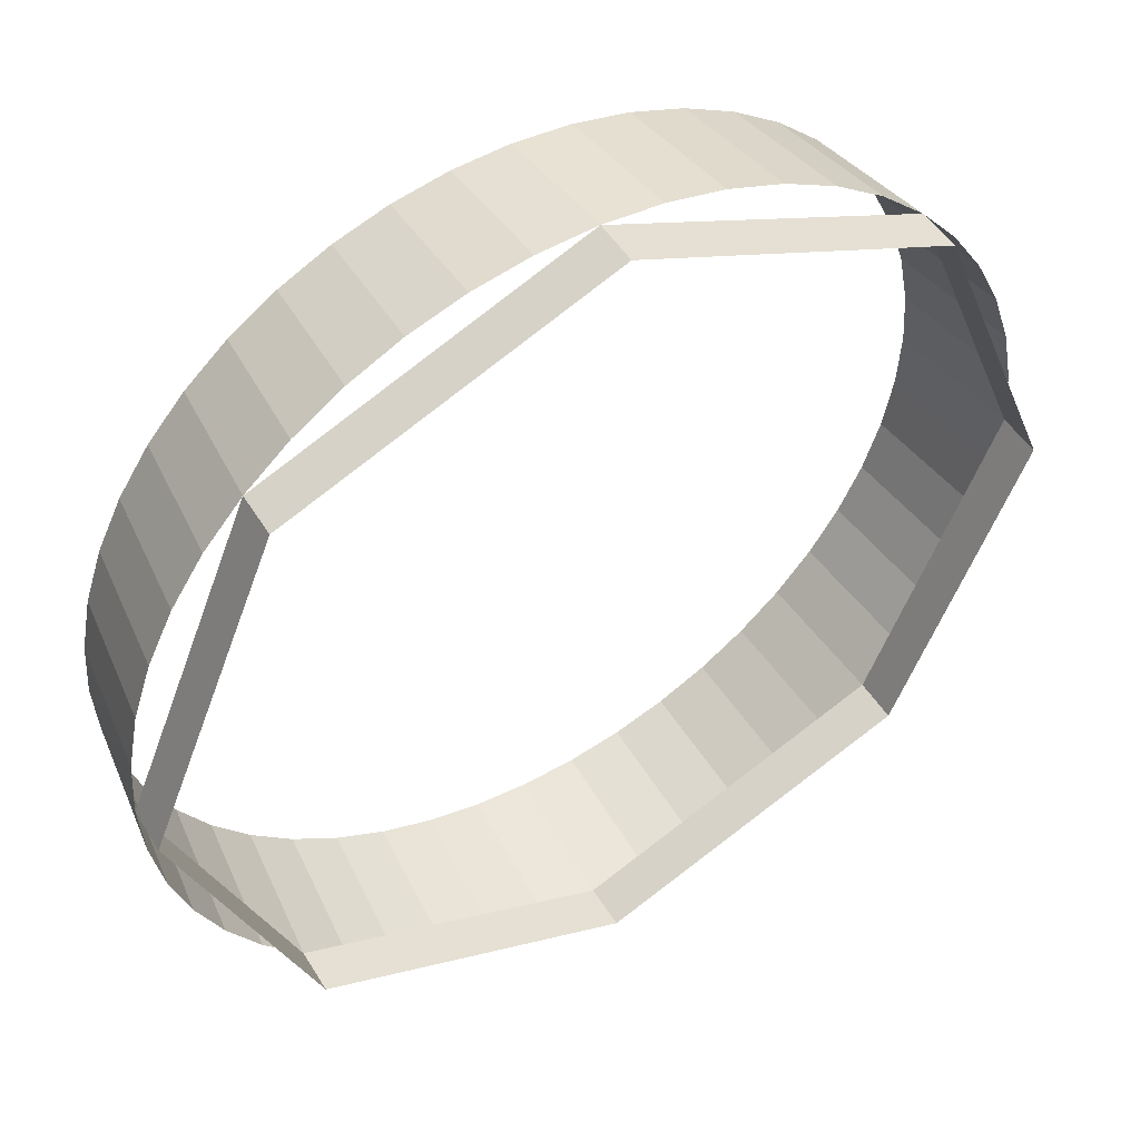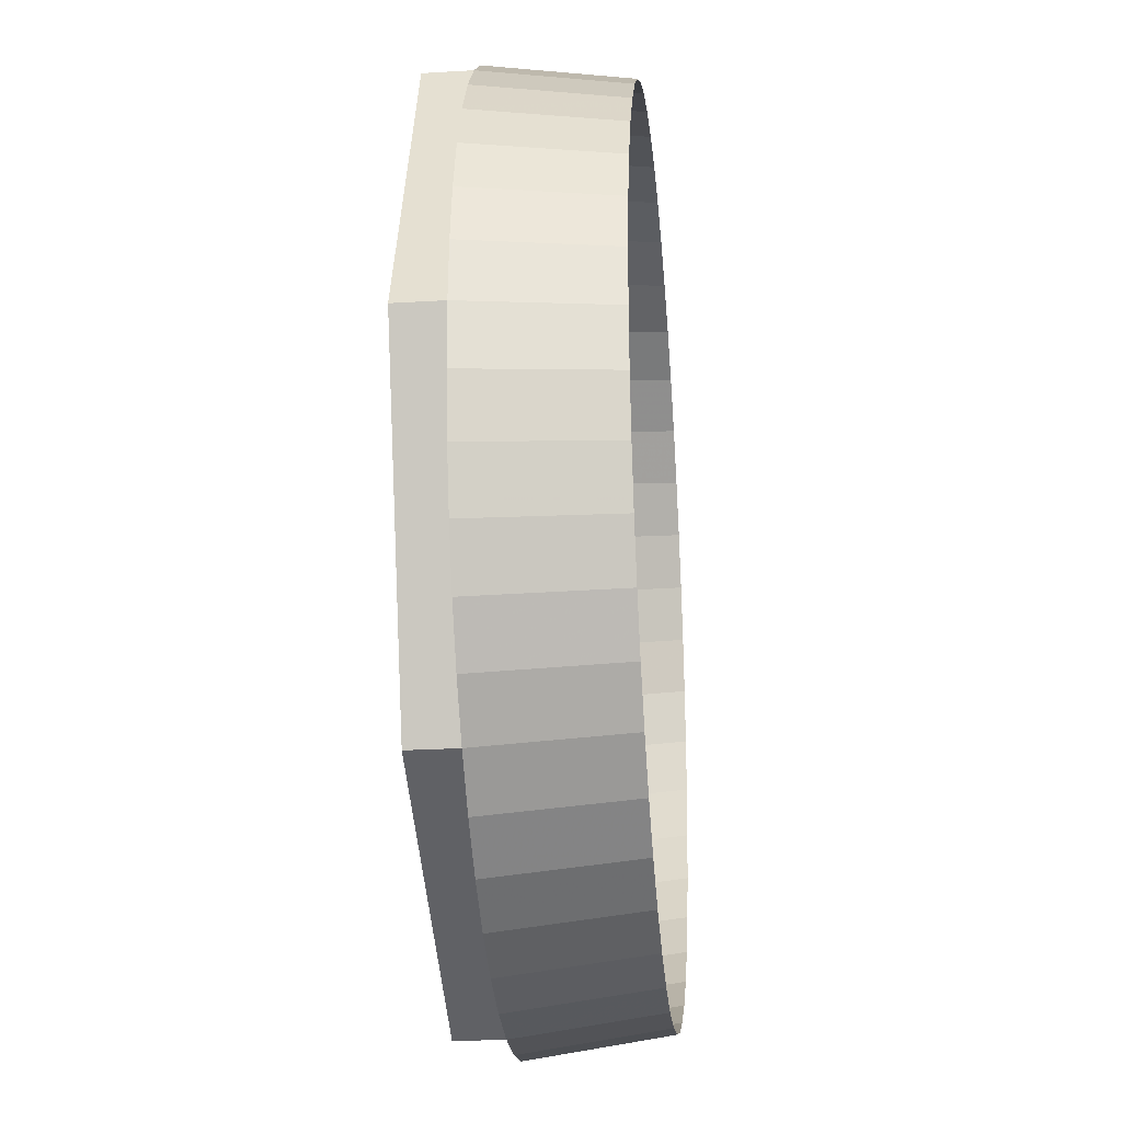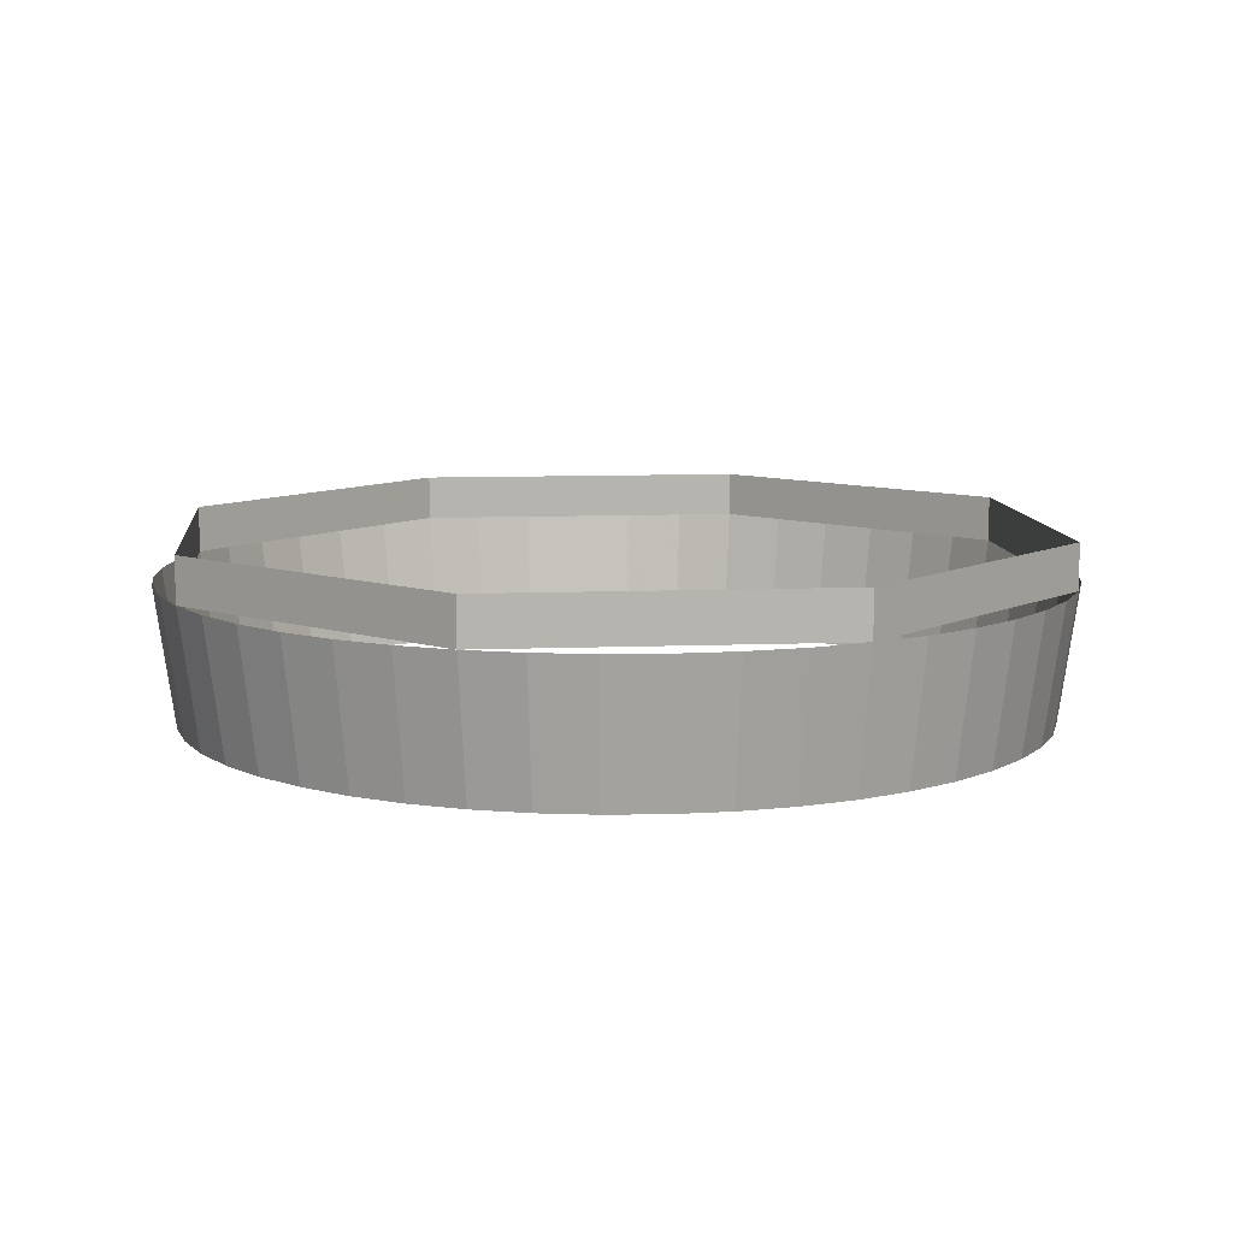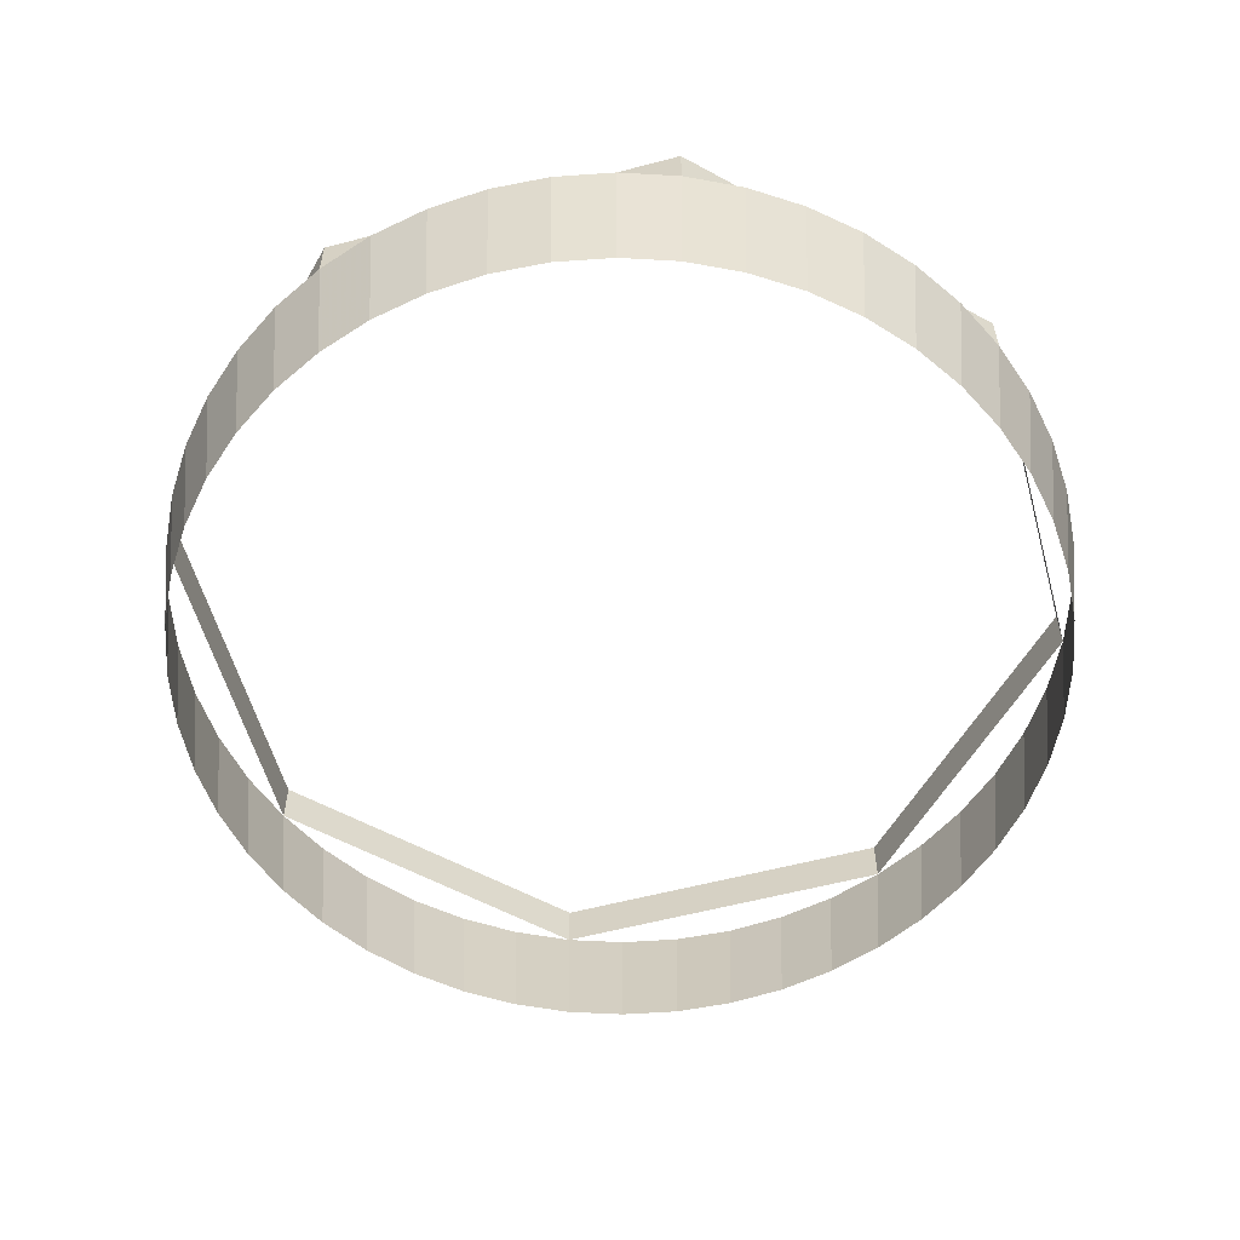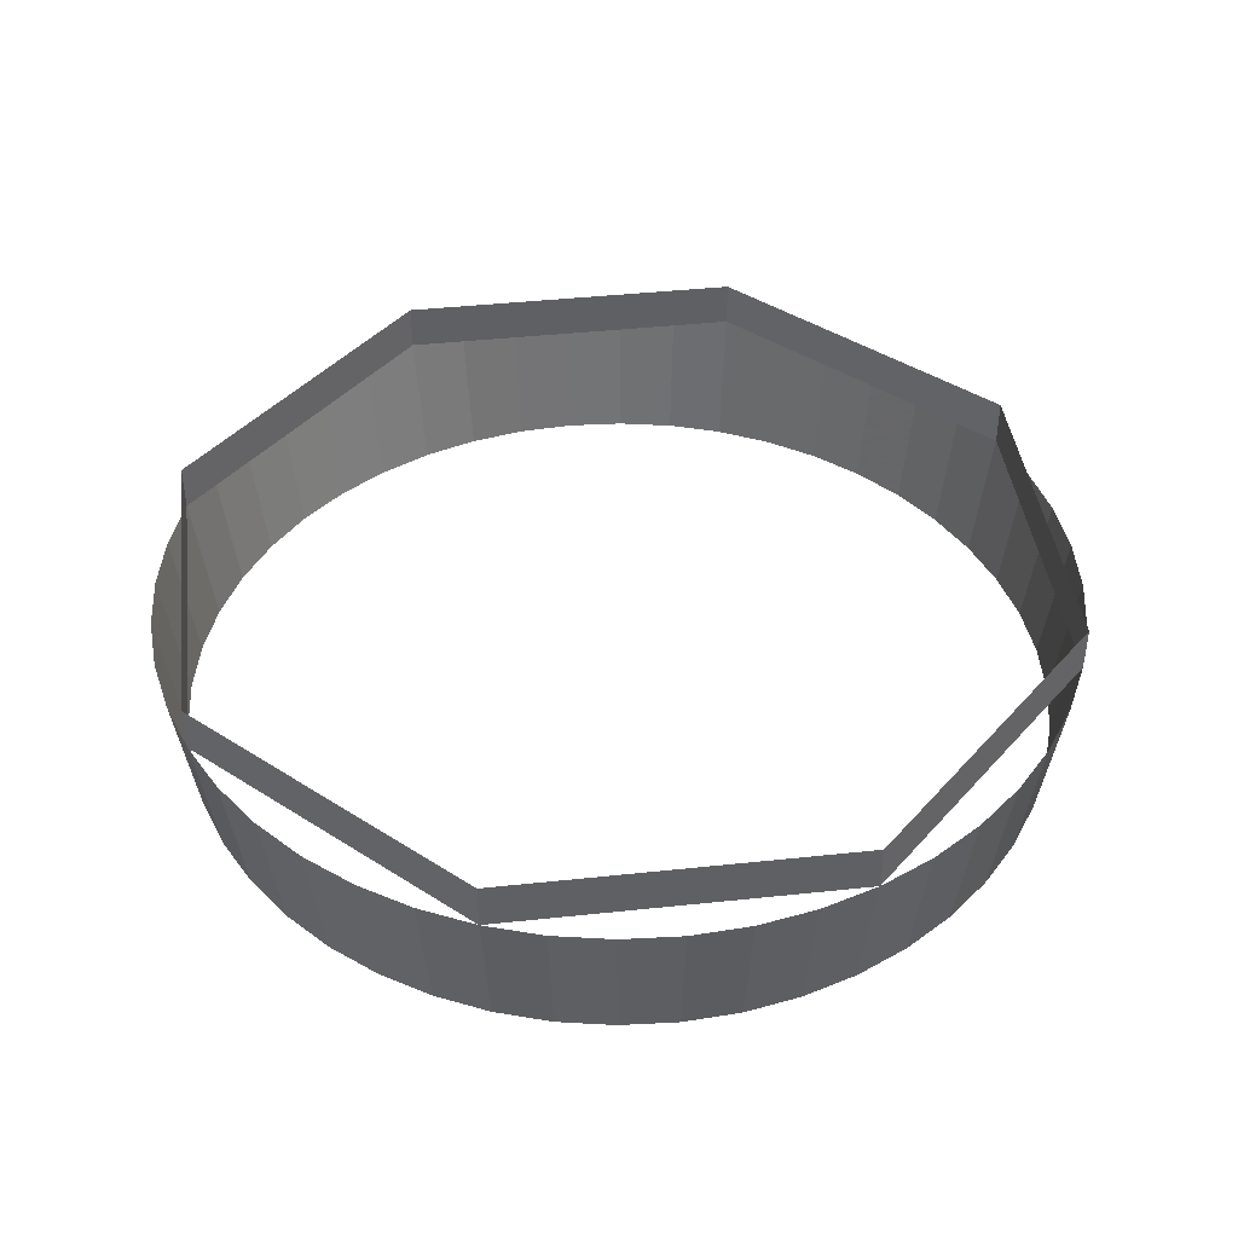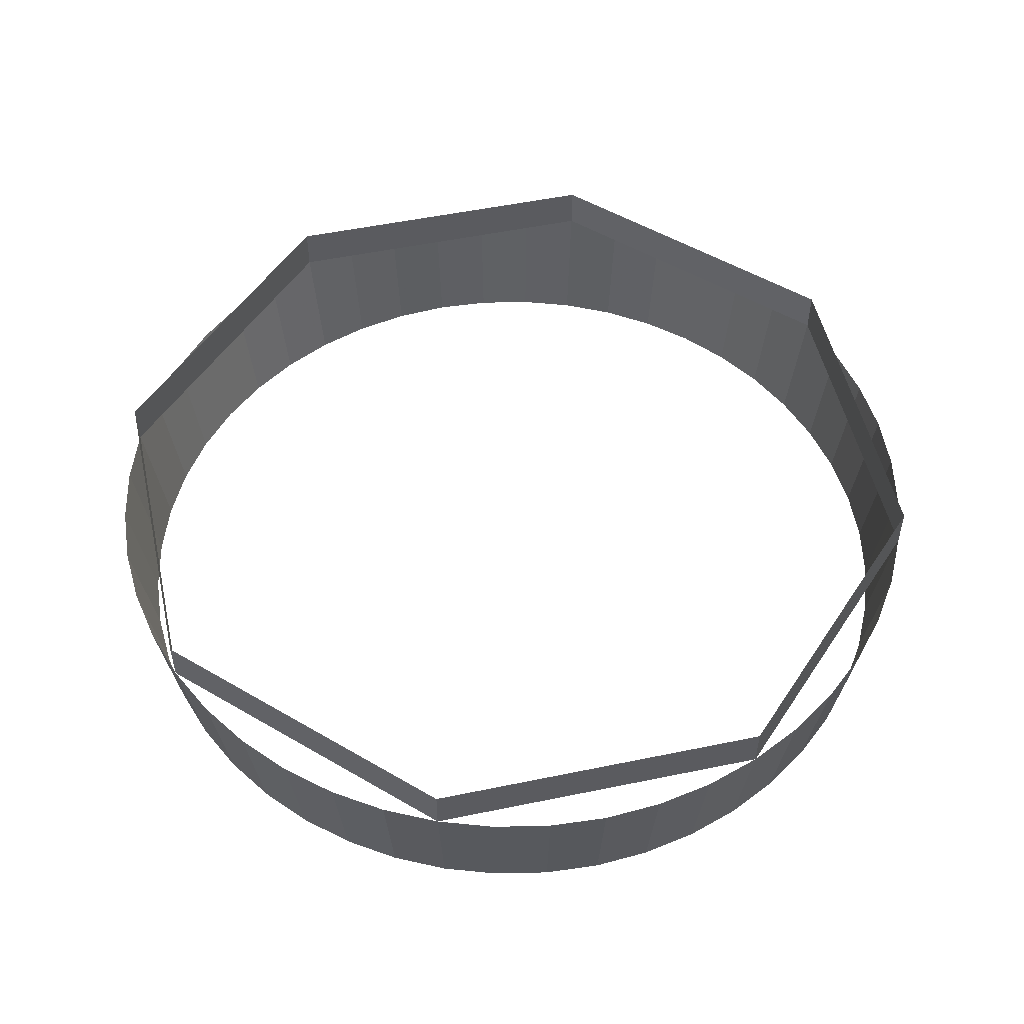
<metadata>
{"format":"obj","ext":"obj","renderer":"f3d","projection":"perspective","resolution":1024,"background":"white","views":[{"elev":49.0,"azim":149.5,"up":"+Z"},{"elev":-26.9,"azim":-84.7,"up":"+Z"},{"elev":9.7,"azim":151.8,"up":"+Y"},{"elev":-57.0,"azim":-7.1,"up":"+Y"},{"elev":42.3,"azim":-119.8,"up":"+Y"},{"elev":52.2,"azim":54.9,"up":"+Y"}]}
</metadata>
<code>
v 0.3447 -1.1 0.3447
v 0.4875 -1.1 0
v 0.4875 -1.15 0
v 0.3447 -1.15 0.3447
v 0 -1.1 0.4875
v 0.3447 -1.1 0.3447
v 0.3447 -1.15 0.3447
v 0 -1.15 0.4875
v -0.3447 -1.1 0.3447
v 0 -1.1 0.4875
v 0 -1.15 0.4875
v -0.3447 -1.15 0.3447
v -0.4875 -1.1 0
v -0.3447 -1.1 0.3447
v -0.3447 -1.15 0.3447
v -0.4875 -1.15 0
v -0.3447 -1.1 -0.3447
v -0.4875 -1.1 0
v -0.4875 -1.15 0
v -0.3447 -1.15 -0.3447
v 0 -1.1 -0.4875
v -0.3447 -1.1 -0.3447
v -0.3447 -1.15 -0.3447
v 0 -1.15 -0.4875
v 0.3447 -1.1 -0.3447
v 0 -1.1 -0.4875
v 0 -1.15 -0.4875
v 0.3447 -1.15 -0.3447
v 0.4875 -1.1 0
v 0.3447 -1.1 -0.3447
v 0.3447 -1.15 -0.3447
v 0.4875 -1.15 0
v 0.4663 -1.3 0
v 0.4623 -1.3 0.06085
v 0.4833 -1.15 0.06362
v 0.4875 -1.15 0
v 0.4623 -1.3 0.06085
v 0.4504 -1.3 0.1207
v 0.4709 -1.15 0.1262
v 0.4833 -1.15 0.06362
v 0.4504 -1.3 0.1207
v 0.4308 -1.3 0.1785
v 0.4504 -1.15 0.1866
v 0.4709 -1.15 0.1262
v 0.4308 -1.3 0.1785
v 0.4038 -1.3 0.2331
v 0.4222 -1.15 0.2437
v 0.4504 -1.15 0.1866
v 0.4038 -1.3 0.2331
v 0.37 -1.3 0.2839
v 0.3868 -1.15 0.2968
v 0.4222 -1.15 0.2437
v 0.37 -1.3 0.2839
v 0.3297 -1.3 0.3297
v 0.3447 -1.15 0.3447
v 0.3868 -1.15 0.2968
v 0.3297 -1.3 0.3297
v 0.2839 -1.3 0.37
v 0.2968 -1.15 0.3868
v 0.3447 -1.15 0.3447
v 0.2839 -1.3 0.37
v 0.2331 -1.3 0.4038
v 0.2437 -1.15 0.4222
v 0.2968 -1.15 0.3868
v 0.2331 -1.3 0.4038
v 0.1785 -1.3 0.4308
v 0.1866 -1.15 0.4504
v 0.2437 -1.15 0.4222
v 0.1785 -1.3 0.4308
v 0.1207 -1.3 0.4504
v 0.1262 -1.15 0.4709
v 0.1866 -1.15 0.4504
v 0.1207 -1.3 0.4504
v 0.06085 -1.3 0.4623
v 0.06362 -1.15 0.4833
v 0.1262 -1.15 0.4709
v 0.06085 -1.3 0.4623
v 0 -1.3 0.4663
v 0 -1.15 0.4875
v 0.06362 -1.15 0.4833
v 0 -1.3 0.4663
v -0.06085 -1.3 0.4623
v -0.06362 -1.15 0.4833
v 0 -1.15 0.4875
v -0.06085 -1.3 0.4623
v -0.1207 -1.3 0.4504
v -0.1262 -1.15 0.4709
v -0.06362 -1.15 0.4833
v -0.1207 -1.3 0.4504
v -0.1785 -1.3 0.4308
v -0.1866 -1.15 0.4504
v -0.1262 -1.15 0.4709
v -0.1785 -1.3 0.4308
v -0.2331 -1.3 0.4038
v -0.2437 -1.15 0.4222
v -0.1866 -1.15 0.4504
v -0.2331 -1.3 0.4038
v -0.2839 -1.3 0.37
v -0.2968 -1.15 0.3868
v -0.2437 -1.15 0.4222
v -0.2839 -1.3 0.37
v -0.3297 -1.3 0.3297
v -0.3447 -1.15 0.3447
v -0.2968 -1.15 0.3868
v -0.3297 -1.3 0.3297
v -0.37 -1.3 0.2839
v -0.3868 -1.15 0.2968
v -0.3447 -1.15 0.3447
v -0.37 -1.3 0.2839
v -0.4038 -1.3 0.2331
v -0.4222 -1.15 0.2437
v -0.3868 -1.15 0.2968
v -0.4038 -1.3 0.2331
v -0.4308 -1.3 0.1785
v -0.4504 -1.15 0.1866
v -0.4222 -1.15 0.2437
v -0.4308 -1.3 0.1785
v -0.4504 -1.3 0.1207
v -0.4709 -1.15 0.1262
v -0.4504 -1.15 0.1866
v -0.4504 -1.3 0.1207
v -0.4623 -1.3 0.06085
v -0.4833 -1.15 0.06362
v -0.4709 -1.15 0.1262
v -0.4623 -1.3 0.06085
v -0.4663 -1.3 0
v -0.4875 -1.15 0
v -0.4833 -1.15 0.06362
v -0.4663 -1.3 0
v -0.4623 -1.3 -0.06085
v -0.4833 -1.15 -0.06362
v -0.4875 -1.15 0
v -0.4623 -1.3 -0.06085
v -0.4504 -1.3 -0.1207
v -0.4709 -1.15 -0.1262
v -0.4833 -1.15 -0.06362
v -0.4504 -1.3 -0.1207
v -0.4308 -1.3 -0.1785
v -0.4504 -1.15 -0.1866
v -0.4709 -1.15 -0.1262
v -0.4308 -1.3 -0.1785
v -0.4038 -1.3 -0.2331
v -0.4222 -1.15 -0.2437
v -0.4504 -1.15 -0.1866
v -0.4038 -1.3 -0.2331
v -0.37 -1.3 -0.2839
v -0.3868 -1.15 -0.2968
v -0.4222 -1.15 -0.2437
v -0.37 -1.3 -0.2839
v -0.3297 -1.3 -0.3297
v -0.3447 -1.15 -0.3447
v -0.3868 -1.15 -0.2968
v -0.3297 -1.3 -0.3297
v -0.2839 -1.3 -0.37
v -0.2968 -1.15 -0.3868
v -0.3447 -1.15 -0.3447
v -0.2839 -1.3 -0.37
v -0.2331 -1.3 -0.4038
v -0.2437 -1.15 -0.4222
v -0.2968 -1.15 -0.3868
v -0.2331 -1.3 -0.4038
v -0.1785 -1.3 -0.4308
v -0.1866 -1.15 -0.4504
v -0.2437 -1.15 -0.4222
v -0.1785 -1.3 -0.4308
v -0.1207 -1.3 -0.4504
v -0.1262 -1.15 -0.4709
v -0.1866 -1.15 -0.4504
v -0.1207 -1.3 -0.4504
v -0.06085 -1.3 -0.4623
v -0.06362 -1.15 -0.4833
v -0.1262 -1.15 -0.4709
v -0.06085 -1.3 -0.4623
v 0 -1.3 -0.4663
v 0 -1.15 -0.4875
v -0.06362 -1.15 -0.4833
v 0 -1.3 -0.4663
v 0.06085 -1.3 -0.4623
v 0.06362 -1.15 -0.4833
v 0 -1.15 -0.4875
v 0.06085 -1.3 -0.4623
v 0.1207 -1.3 -0.4504
v 0.1262 -1.15 -0.4709
v 0.06362 -1.15 -0.4833
v 0.1207 -1.3 -0.4504
v 0.1785 -1.3 -0.4308
v 0.1866 -1.15 -0.4504
v 0.1262 -1.15 -0.4709
v 0.1785 -1.3 -0.4308
v 0.2331 -1.3 -0.4038
v 0.2437 -1.15 -0.4222
v 0.1866 -1.15 -0.4504
v 0.2331 -1.3 -0.4038
v 0.2839 -1.3 -0.37
v 0.2968 -1.15 -0.3868
v 0.2437 -1.15 -0.4222
v 0.2839 -1.3 -0.37
v 0.3297 -1.3 -0.3297
v 0.3447 -1.15 -0.3447
v 0.2968 -1.15 -0.3868
v 0.3297 -1.3 -0.3297
v 0.37 -1.3 -0.2839
v 0.3868 -1.15 -0.2968
v 0.3447 -1.15 -0.3447
v 0.37 -1.3 -0.2839
v 0.4038 -1.3 -0.2331
v 0.4222 -1.15 -0.2437
v 0.3868 -1.15 -0.2968
v 0.4038 -1.3 -0.2331
v 0.4308 -1.3 -0.1785
v 0.4504 -1.15 -0.1866
v 0.4222 -1.15 -0.2437
v 0.4308 -1.3 -0.1785
v 0.4504 -1.3 -0.1207
v 0.4709 -1.15 -0.1262
v 0.4504 -1.15 -0.1866
v 0.4504 -1.3 -0.1207
v 0.4623 -1.3 -0.06085
v 0.4833 -1.15 -0.06362
v 0.4709 -1.15 -0.1262
v 0.4623 -1.3 -0.06085
v 0.4663 -1.3 0
v 0.4875 -1.15 0
v 0.4833 -1.15 -0.06362
g mesh6838501
f 1 3 2
f 3 1 4
f 5 7 6
f 7 5 8
f 9 11 10
f 11 9 12
f 13 15 14
f 15 13 16
f 17 19 18
f 19 17 20
f 21 23 22
f 23 21 24
f 25 27 26
f 27 25 28
f 29 31 30
f 31 29 32
g mesh6838503
f 33 35 34
f 35 33 36
f 37 39 38
f 39 37 40
f 41 43 42
f 43 41 44
f 45 47 46
f 47 45 48
f 49 51 50
f 51 49 52
f 53 55 54
f 55 53 56
f 57 59 58
f 59 57 60
f 61 63 62
f 63 61 64
f 65 67 66
f 67 65 68
f 69 71 70
f 71 69 72
f 73 75 74
f 75 73 76
f 77 79 78
f 79 77 80
f 81 83 82
f 83 81 84
f 85 87 86
f 87 85 88
f 89 91 90
f 91 89 92
f 93 95 94
f 95 93 96
f 97 99 98
f 99 97 100
f 101 103 102
f 103 101 104
f 105 107 106
f 107 105 108
f 109 111 110
f 111 109 112
f 113 115 114
f 115 113 116
f 117 119 118
f 119 117 120
f 121 123 122
f 123 121 124
f 125 127 126
f 127 125 128
f 129 131 130
f 131 129 132
f 133 135 134
f 135 133 136
f 137 139 138
f 139 137 140
f 141 143 142
f 143 141 144
f 145 147 146
f 147 145 148
f 149 151 150
f 151 149 152
f 153 155 154
f 155 153 156
f 157 159 158
f 159 157 160
f 161 163 162
f 163 161 164
f 165 167 166
f 167 165 168
f 169 171 170
f 171 169 172
f 173 175 174
f 175 173 176
f 177 179 178
f 179 177 180
f 181 183 182
f 183 181 184
f 185 187 186
f 187 185 188
f 189 191 190
f 191 189 192
f 193 195 194
f 195 193 196
f 197 199 198
f 199 197 200
f 201 203 202
f 203 201 204
f 205 207 206
f 207 205 208
f 209 211 210
f 211 209 212
f 213 215 214
f 215 213 216
f 217 219 218
f 219 217 220
f 221 223 222
f 223 221 224

</code>
